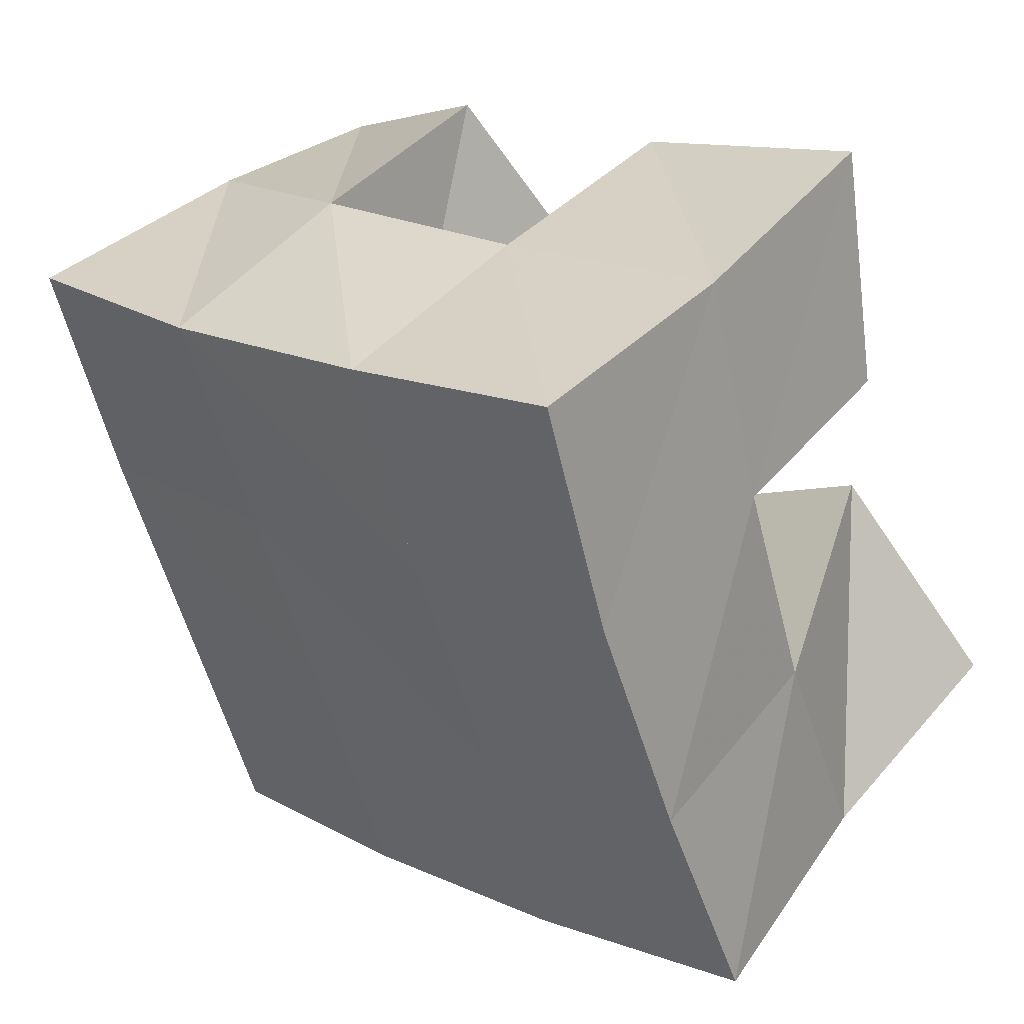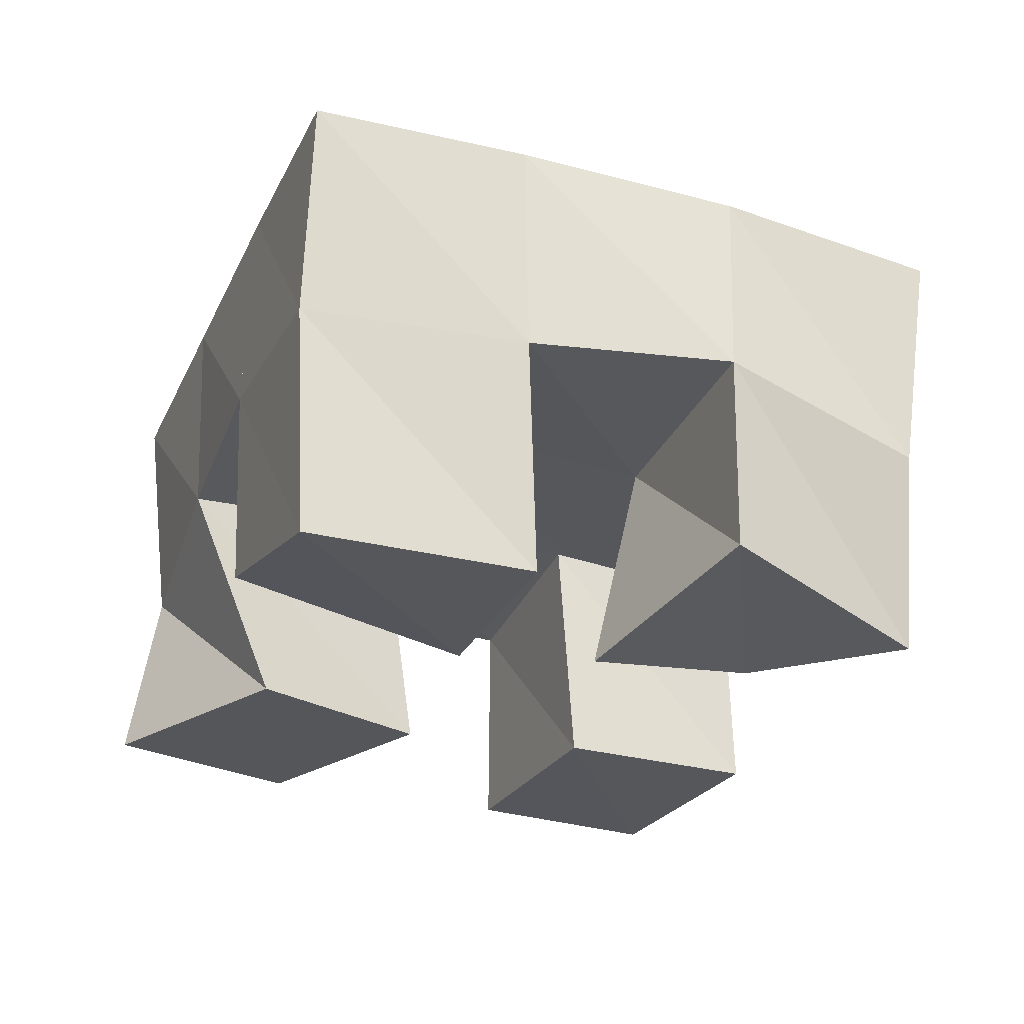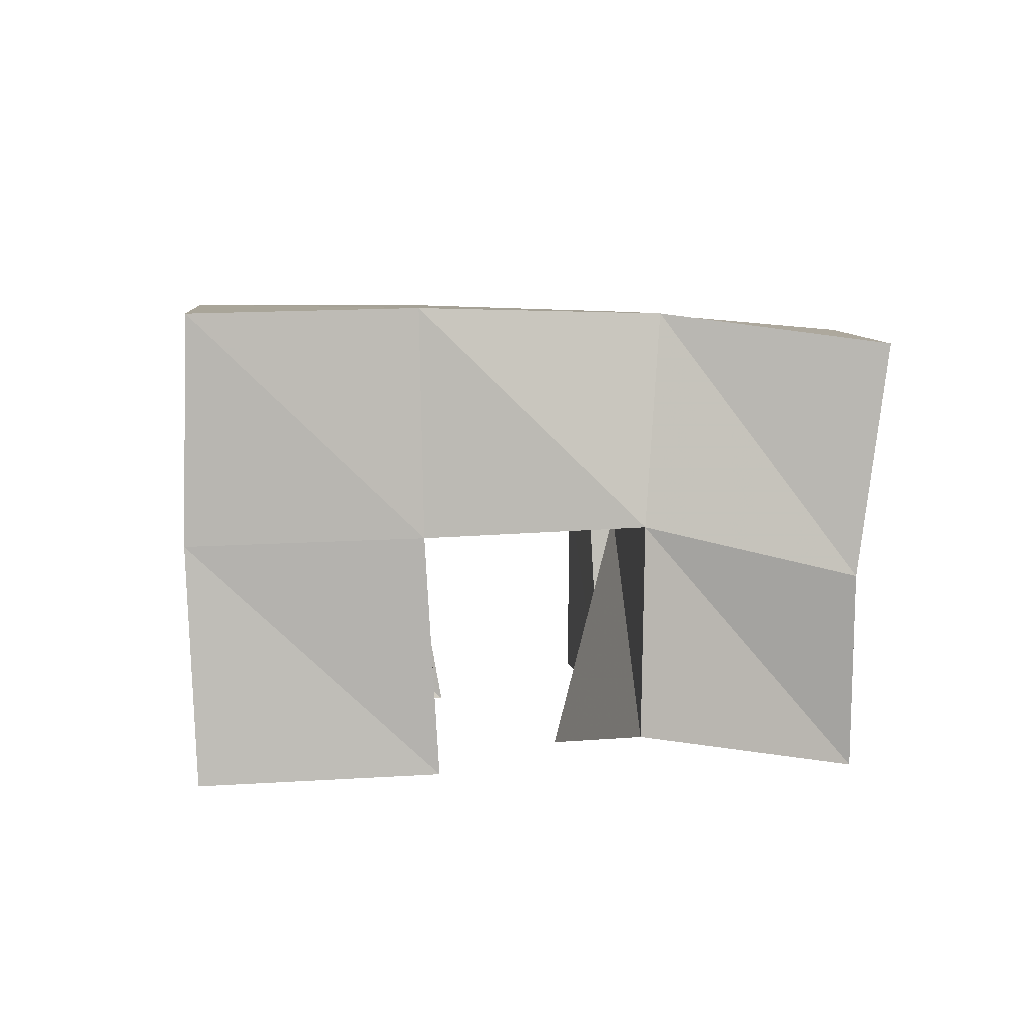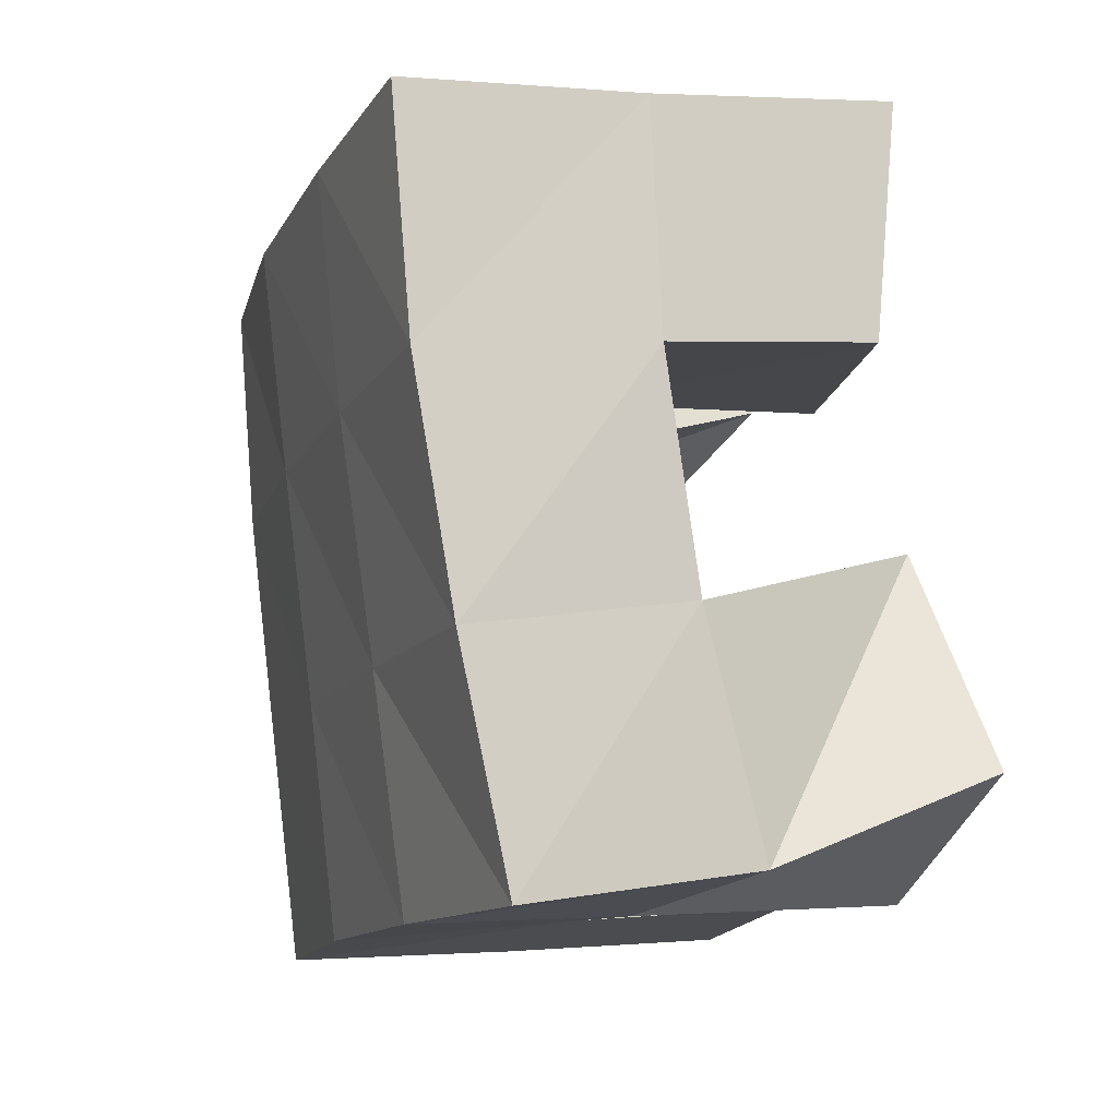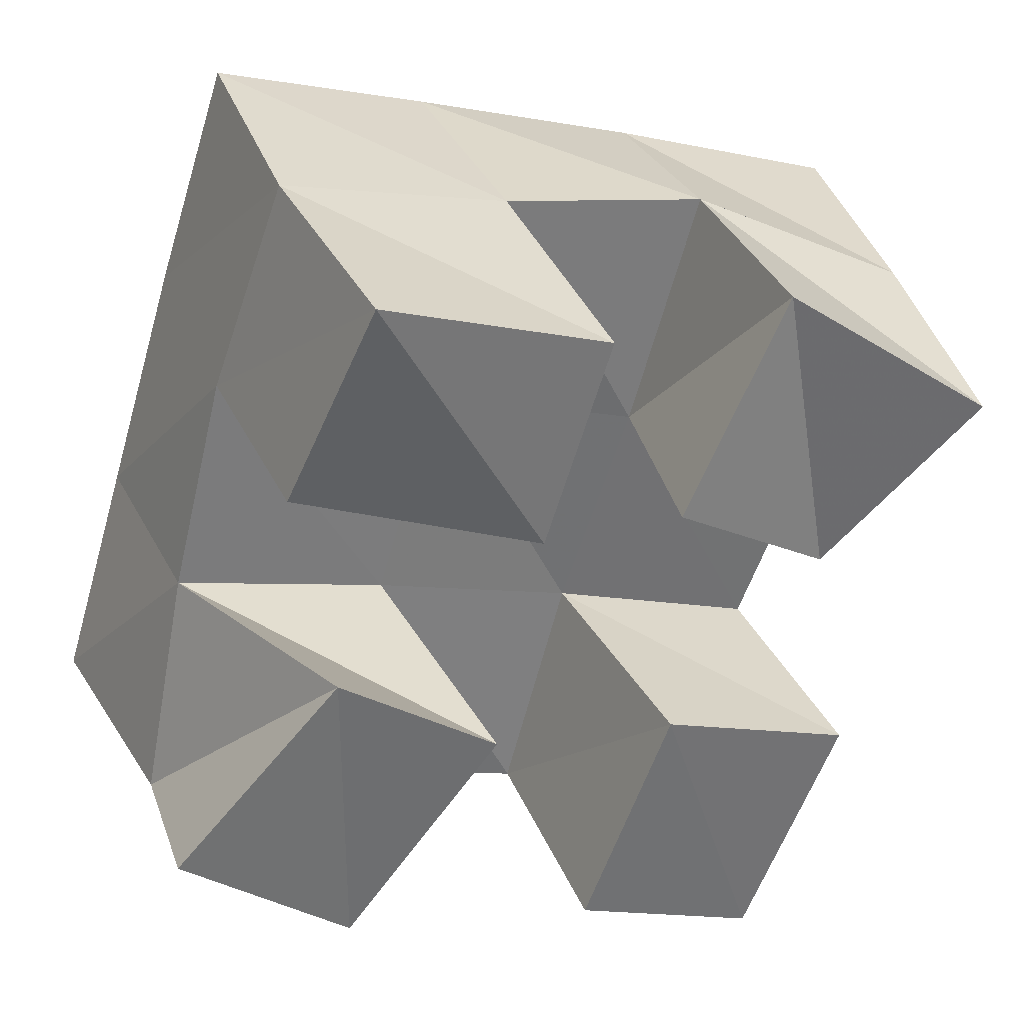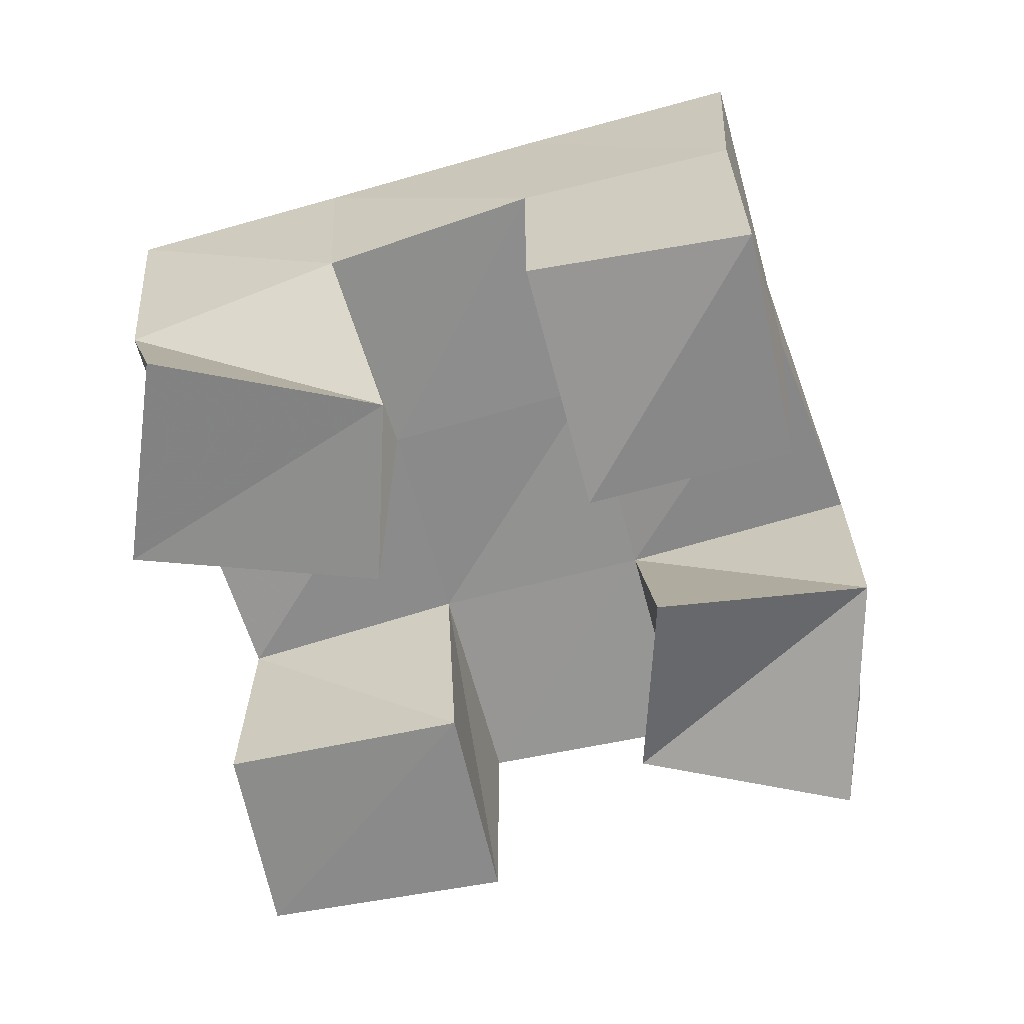
<metadata>
{"format":"obj","ext":"obj","renderer":"f3d","projection":"perspective","resolution":1024,"background":"white","views":[{"elev":44.7,"azim":-141.6,"up":"+Z"},{"elev":-26.5,"azim":-3.0,"up":"+Y"},{"elev":5.8,"azim":13.6,"up":"+Y"},{"elev":6.4,"azim":-110.4,"up":"+Z"},{"elev":35.5,"azim":-21.7,"up":"+Z"},{"elev":-63.6,"azim":-56.2,"up":"+Y"}]}
</metadata>
<code>
v 0.4835 0.1 0.1387
v 0.4884 0.1455 0.1228
v 0.5209 0.1023 0.1051
v 0.5322 0.1551 0.1048
v 0.5208 0.1011 0.1757
v 0.501 0.1537 0.1713
v 0.5556 0.1 0.15
v 0.5479 0.1536 0.1576
v 0.5975 0.1 0.1993
v 0.6095 0.1538 0.1888
v 0.6373 0.1097 0.1707
v 0.657 0.1495 0.1726
v 0.626 0.1108 0.2407
v 0.6267 0.1571 0.2402
v 0.6688 0.1003 0.2096
v 0.6705 0.145 0.2187
v 0.5153 0.1109 0.2176
v 0.5139 0.1563 0.2184
v 0.5662 0.1 0.2009
v 0.5637 0.1565 0.2043
v 0.5318 0.1 0.2645
v 0.5294 0.1529 0.2648
v 0.5814 0.1012 0.2452
v 0.5795 0.1546 0.2504
v 0.5776 0.1006 0.09158
v 0.5779 0.1504 0.0927
v 0.6191 0.1 0.07414
v 0.6205 0.1498 0.07552
v 0.5972 0.1 0.1425
v 0.5938 0.1546 0.1416
v 0.641 0.1 0.1254
v 0.6393 0.1505 0.1268
v 0.4826 0.1973 0.1219
v 0.5314 0.2021 0.1075
v 0.4992 0.2019 0.1693
v 0.5471 0.2032 0.1548
v 0.5157 0.2049 0.2184
v 0.5634 0.2048 0.2034
v 0.5313 0.2035 0.267
v 0.5786 0.2046 0.251
v 0.5798 0.2024 0.09253
v 0.5957 0.2026 0.1397
v 0.6124 0.2031 0.1878
v 0.6286 0.2034 0.2345
v 0.6274 0.1981 0.07623
v 0.6435 0.1985 0.1235
v 0.6602 0.1987 0.1719
v 0.6773 0.1968 0.2189
f 1 2 4
f 3 1 4
f 2 6 8
f 4 2 8
f 6 5 7
f 8 6 7
f 5 1 3
f 7 5 3
f 8 7 3
f 4 8 3
f 2 1 5
f 6 2 5
f 9 10 12
f 11 9 12
f 10 14 16
f 12 10 16
f 14 13 15
f 16 14 15
f 13 9 11
f 15 13 11
f 16 15 11
f 12 16 11
f 10 9 13
f 14 10 13
f 17 18 20
f 19 17 20
f 18 22 24
f 20 18 24
f 22 21 23
f 24 22 23
f 21 17 19
f 23 21 19
f 24 23 19
f 20 24 19
f 18 17 21
f 22 18 21
f 25 26 28
f 27 25 28
f 26 30 32
f 28 26 32
f 30 29 31
f 32 30 31
f 29 25 27
f 31 29 27
f 32 31 27
f 28 32 27
f 26 25 29
f 30 26 29
f 2 33 34
f 4 2 34
f 33 35 36
f 34 33 36
f 35 6 8
f 36 35 8
f 6 2 4
f 8 6 4
f 36 8 4
f 34 36 4
f 33 2 6
f 35 33 6
f 6 35 36
f 8 6 36
f 35 37 38
f 36 35 38
f 37 18 20
f 38 37 20
f 18 6 8
f 20 18 8
f 38 20 8
f 36 38 8
f 35 6 18
f 37 35 18
f 18 37 38
f 20 18 38
f 37 39 40
f 38 37 40
f 39 22 24
f 40 39 24
f 22 18 20
f 24 22 20
f 40 24 20
f 38 40 20
f 37 18 22
f 39 37 22
f 4 34 41
f 26 4 41
f 34 36 42
f 41 34 42
f 36 8 30
f 42 36 30
f 8 4 26
f 30 8 26
f 42 30 26
f 41 42 26
f 34 4 8
f 36 34 8
f 8 36 42
f 30 8 42
f 36 38 43
f 42 36 43
f 38 20 10
f 43 38 10
f 20 8 30
f 10 20 30
f 43 10 30
f 42 43 30
f 36 8 20
f 38 36 20
f 20 38 43
f 10 20 43
f 38 40 44
f 43 38 44
f 40 24 14
f 44 40 14
f 24 20 10
f 14 24 10
f 44 14 10
f 43 44 10
f 38 20 24
f 40 38 24
f 26 41 45
f 28 26 45
f 41 42 46
f 45 41 46
f 42 30 32
f 46 42 32
f 30 26 28
f 32 30 28
f 46 32 28
f 45 46 28
f 41 26 30
f 42 41 30
f 30 42 46
f 32 30 46
f 42 43 47
f 46 42 47
f 43 10 12
f 47 43 12
f 10 30 32
f 12 10 32
f 47 12 32
f 46 47 32
f 42 30 10
f 43 42 10
f 10 43 47
f 12 10 47
f 43 44 48
f 47 43 48
f 44 14 16
f 48 44 16
f 14 10 12
f 16 14 12
f 48 16 12
f 47 48 12
f 43 10 14
f 44 43 14

</code>
